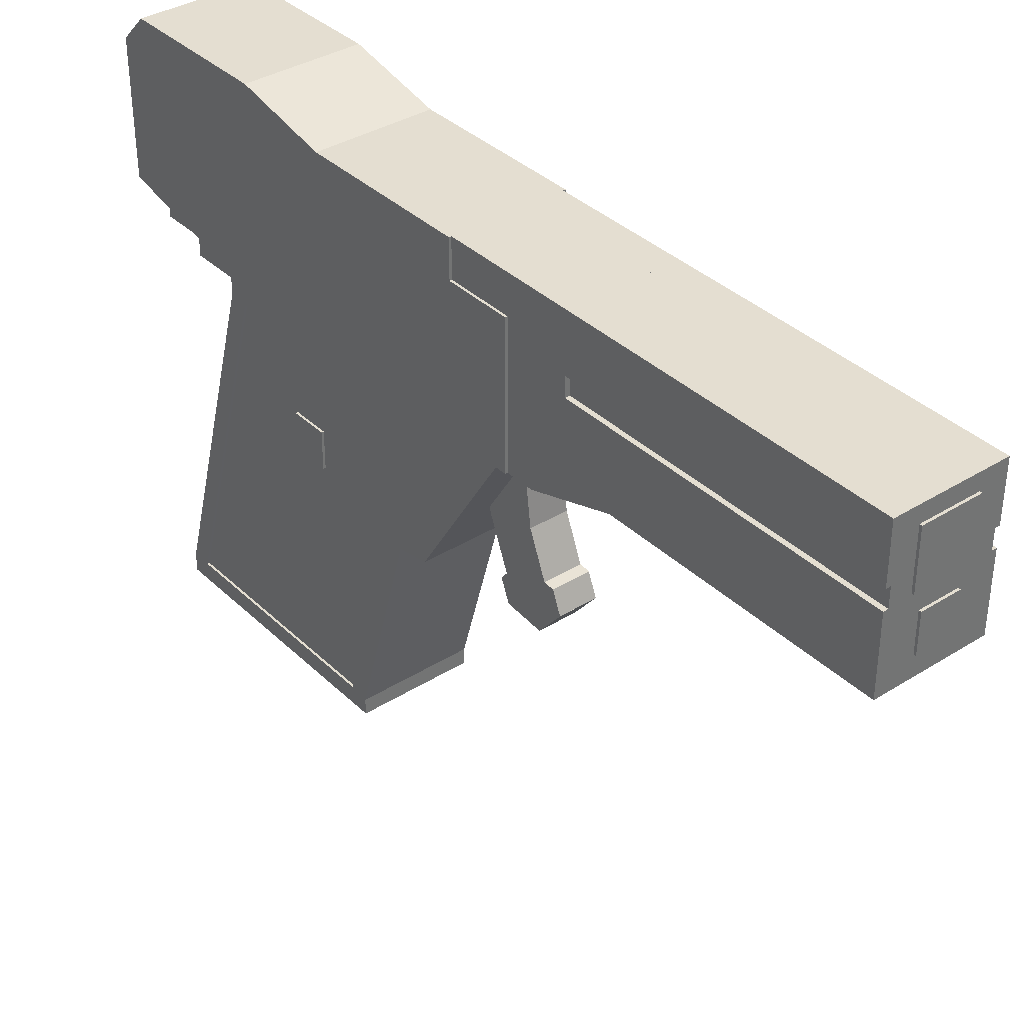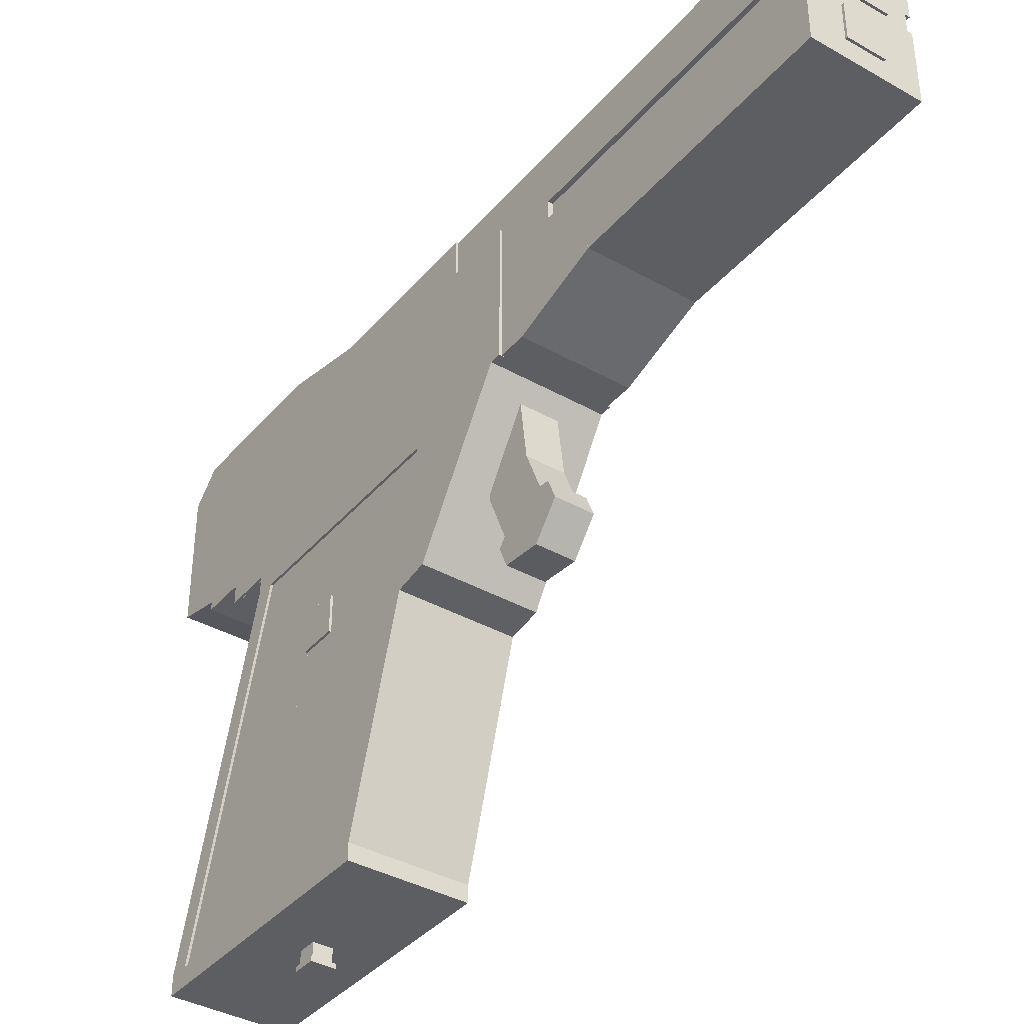
<metadata>
{"format":"obj","ext":"obj","renderer":"f3d","projection":"perspective","resolution":1024,"background":"white","views":[{"elev":36.5,"azim":-39.2,"up":"+Y"},{"elev":-38.3,"azim":-35.6,"up":"+Y"}]}
</metadata>
<code>
o trigger
v -0.004296 -0.06982 0.008016
v -0.004296 -0.0707 0.0171
v -0.004296 -0.06642 0.01752
v -0.004296 -0.06555 0.008428
v 0.004296 -0.06484 0.005953
v -0.004296 -0.06484 0.005953
v -0.004296 -0.0578 0.01176
v 0.004296 -0.0578 0.01176
v -0.004296 -0.06053 0.01507
v 0.004296 -0.06053 0.01507
v 0.004296 -0.0707 0.0171
v -0.004296 -0.0707 0.0171
v -0.004296 -0.06796 0.01379
v 0.004296 -0.06796 0.01379
v 0.004296 -0.06555 0.008428
v 0.004296 -0.06642 0.01752
v -0.004296 -0.06981 0.008017
v -0.004296 -0.06364 0.0229
v -0.004296 -0.05868 0.02085
v -0.004296 -0.06485 0.005962
v 0.004296 -0.06365 0.02291
v 0.004296 -0.06092 0.0196
v 0.004296 -0.06364 0.0229
v 0.004296 -0.05868 0.02085
v -0.004296 -0.06757 0.009268
v 0.004296 -0.06757 0.009268
v -0.004296 -0.05951 0.01886
v 0.004296 -0.05951 0.01886
v 0.004296 -0.0471 0.01372
v -0.004296 -0.0471 0.01372
v 0.004296 -0.03565 0.000705
v -0.004296 -0.03565 0.000705
v -0.004296 -0.03411 0.01242
v 0.004296 -0.03411 0.01242
v -0.004296 -0.05008 0.01452
v 0.004296 -0.05008 0.01452
v 0.004296 -0.06295 0.02044
v -0.004296 -0.06295 0.02044
v -0.004296 -0.06207 0.01135
v 0.004296 -0.06207 0.01135
v 0.004296 -0.0578 0.01176
v -0.004296 -0.0578 0.01176
v -0.004296 -0.05867 0.02085
v 0.004296 -0.05867 0.02085
v 0.004296 -0.05162 0.002808
v -0.004296 -0.05162 0.002808
v 0.004296 -0.06403 0.007946
v 0.004296 -0.05162 0.002808
v 0.004296 -0.06485 0.005962
v -0.004296 -0.06092 0.0196
v 0.004296 -0.06982 0.008016
v -0.004296 -0.06403 0.007946
v 0.004296 -0.06981 0.008017
v -0.004296 -0.06365 0.02291
v -0.004296 -0.05162 0.002808
v 0.004296 -0.0707 0.0171
f 1 2 3 4
f 5 6 7 8
f 9 10 8 7
f 11 12 13 14
f 15 4 3 16
f 17 18 19 20
f 21 11 14 22
f 18 23 24 19
f 10 9 25 26
f 10 26 5 8
f 27 28 29 30
f 31 32 33 34
f 35 36 34 33
f 37 38 39 40
f 26 25 6 5
f 41 42 43 44
f 36 45 31 34
f 45 46 32 31
f 28 47 48 29
f 49 20 19 24
f 14 13 50 22
f 25 9 7 6
f 51 1 4 15
f 28 27 52 47
f 23 53 49 24
f 40 39 42 41
f 21 54 12 11
f 54 21 22 50
f 36 35 46 45
f 46 35 33 32
f 12 54 50 13
f 38 37 44 43
f 47 52 55 48
f 2 56 16 3
f 56 2 1 51
f 37 40 41 44
f 56 51 15 16
f 48 55 30 29
f 52 27 30 55
f 23 18 17 53
f 39 38 43 42
f 53 17 20 49
o magazine
v -0.008593 -0.1165 -0.03222
v 0.008593 -0.1165 -0.03222
v 0.008593 -0.1122 -0.03222
v -0.008593 -0.1122 -0.03222
v 0.002148 -0.1198 -0.05639
v 0.002148 -0.1198 -0.06069
v 0.002148 -0.1165 -0.06069
v 0.002148 -0.1165 -0.05639
v -0.002148 -0.1165 -0.05639
v -0.002148 -0.1165 -0.06069
v 0.008593 -0.1165 -0.08593
v 0.008593 -0.1122 -0.08593
v -0.008593 -0.1165 -0.08593
v -0.008593 -0.1122 -0.08593
v -0.002685 -0.1208 -0.06123
v -0.002685 -0.1208 -0.05585
v -0.002685 -0.1198 -0.05585
v -0.002685 -0.1198 -0.06123
v -0.002148 -0.1198 -0.06069
v -0.002148 -0.1198 -0.05639
v 0.002685 -0.1208 -0.06123
v 0.002685 -0.1208 -0.05585
v 0.002685 -0.1198 -0.05585
v 0.002685 -0.1198 -0.06123
f 57 58 59 60
f 61 62 63 64
f 65 64 63 66
f 58 67 68 59
f 69 57 60 70
f 71 72 73 74
f 75 76 65 66
f 71 77 78 72
f 62 75 66 63
f 76 61 64 65
f 69 67 58 57
f 73 79 80 74
f 75 62 61 76
f 72 78 79 73
f 60 59 68 70
f 77 71 74 80
f 67 69 70 68
f 78 77 80 79
o cube
v -0.01235 -0.02632 0.01772
v -0.01235 -0.02632 0.03276
v -0.01235 0.0102 0.03276
v -0.01235 0.0102 0.01772
v 0.01289 -0.03491 -0.06713
v -0.01289 -0.03491 -0.06713
v -0.01289 -0.03061 -0.06713
v 0.01289 -0.03061 -0.06713
v -0.01235 0.001611 0.002685
v 0.01235 0.001611 0.002685
v 0.01235 0.001611 0.01772
v -0.01235 0.001611 0.01772
v -0.01289 -0.01573 -0.09742
v -0.01289 -0.02202 -0.09882
v -0.01289 -0.0269 -0.0768
v -0.01289 -0.02061 -0.0754
v 0.01235 -0.02632 0.03276
v 0.01235 0.0102 0.03276
v -0.01235 -0.002685 0.03276
v -0.01235 -0.002685 0.1058
v -0.01235 0.0102 0.1058
v -0.01235 0.0102 0.03276
v 0.01289 -0.04616 -0.008166
v -0.01289 -0.04616 -0.008166
v -0.01289 -0.04443 -0.01088
v 0.01289 -0.04443 -0.01088
v -0.01289 -0.03491 -0.004296
v -0.01289 -0.03061 -0.004296
v 0.00913 -0.1132 -0.0625
v 0.00913 -0.1162 -0.0522
v 0.00913 -0.03435 -0.02794
v 0.00913 -0.0313 -0.03824
v -0.01235 -0.1162 -0.07684
v -0.00913 -0.1162 -0.07684
v -0.00913 -0.03485 -0.05274
v -0.01235 -0.03485 -0.05274
v 0.01235 -0.02632 0.01772
v -0.01289 -0.1165 -0.09023
v -0.01289 -0.1165 -0.02793
v -0.01289 -0.1122 -0.02793
v -0.01289 -0.1122 -0.09023
v 0.008593 -0.1122 -0.02793
v 0.01289 -0.1122 -0.02793
v 0.01289 -0.1122 -0.09023
v 0.008593 -0.1122 -0.09023
v -0.01289 -0.02632 0.01772
v 0.01289 -0.02632 0.01772
v 0.01289 0.001611 0.01772
v -0.01289 0.001611 0.01772
v -0.01235 -0.02417 0.03276
v 0.01235 -0.02417 0.03276
v 0.01235 -0.02417 0.1058
v -0.01235 -0.02417 0.1058
v -0.01235 -0.03435 -0.02794
v -0.00913 -0.03435 -0.02794
v -0.00913 -0.0313 -0.03824
v -0.01235 -0.0313 -0.03824
v 0.01235 -0.03061 0.01772
v -0.01235 -0.03061 0.01772
v -0.01235 -0.02632 0.01772
v 0.01235 -0.02632 0.01772
v -0.006445 0.006445 0.1063
v 0.006445 0.006445 0.1063
v 0.006445 0.006445 0.1058
v -0.006445 0.006445 0.1058
v -0.01235 -0.006982 0.03276
v 0.01235 -0.006982 0.03276
v -0.01289 -0.06069 -0.04726
v -0.01289 -0.06069 -0.03867
v -0.01289 -0.0521 -0.03867
v -0.01289 -0.0521 -0.04726
v 0.01128 -0.006982 0.03276
v -0.01128 -0.006982 0.03276
v -0.01128 -0.002685 0.03276
v 0.01128 -0.002685 0.03276
v 0.01235 0.0102 0.01772
v 0.01289 0.001611 -0.09237
v -0.01289 0.001611 -0.09237
v -0.01289 0.01504 -0.09237
v 0.01289 0.01504 -0.09237
v -0.006445 -0.006445 0.1058
v -0.006445 -0.006445 0.1063
v 0.00913 -0.0338 -0.01658
v 0.01235 -0.0338 -0.01658
v 0.01235 -0.03075 -0.02688
v 0.00913 -0.03075 -0.02688
v 0.01289 -0.03491 -0.004296
v -0.01235 -0.1126 -0.05113
v -0.00913 -0.1126 -0.05113
v -0.00913 -0.1157 -0.04083
v -0.01235 -0.1157 -0.04083
v -0.01235 -0.02005 0.04336
v 0.01235 -0.02005 0.04336
v 0.01235 -0.02652 0.02288
v -0.01235 -0.02652 0.02288
v -0.01289 0.008593 -0.09237
v 0.01289 0.008593 -0.09237
v 0.01289 0.008593 -0.09882
v -0.01289 0.008593 -0.09882
v -0.01289 -0.02644 0.008856
v 0.01289 -0.02644 0.008856
v 0.01289 -0.06041 -0.01279
v -0.01289 -0.06041 -0.01279
v -0.01289 -0.02804 0.003377
v 0.01289 -0.02804 0.003377
v 0.01289 -0.02631 0.000659
v -0.01289 -0.02631 0.000659
v 0.01289 -0.02202 -0.09882
v -0.01289 -0.02202 -0.09882
v -0.01235 -0.03061 0.02417
v 0.01235 -0.03061 0.02417
v 0.01235 -0.02632 0.02417
v -0.01235 -0.02632 0.02417
v 0.00913 -0.1162 -0.07684
v 0.01235 -0.1162 -0.07684
v 0.01235 -0.03485 -0.05274
v 0.00913 -0.03485 -0.05274
v 0.01289 -0.1122 -0.09023
v -0.01289 -0.1122 -0.09023
v -0.01289 -0.03088 -0.06613
v 0.01289 -0.03088 -0.06613
v 0.01074 -0.06069 -0.04726
v 0.01289 -0.06069 -0.04726
v 0.01289 -0.06069 -0.03867
v 0.01074 -0.06069 -0.03867
v 0.01289 -0.01987 -0.08593
v 0.01289 -0.01987 -0.09291
v 0.01289 0.003759 -0.09291
v 0.01289 0.003759 -0.08593
v 0.01235 -0.002685 0.03276
v 0.01235 0.0102 0.03276
v 0.01289 -0.03061 -0.004296
v 0.01289 -0.0521 -0.03867
v 0.01074 -0.0521 -0.03867
v -0.01289 0.001611 -0.05747
v 0.01289 0.001611 -0.05747
v 0.01289 0.001611 0.002685
v -0.01289 0.001611 0.002685
v 0.01289 -0.06445 -0.006445
v 0.01289 -0.06594 -0.01491
v 0.01289 -0.06065 -0.01584
v 0.01289 -0.05916 -0.007377
v -0.01235 -0.02415 0.04466
v 0.01235 -0.02415 0.04466
v -0.00913 -0.1135 -0.08611
v -0.00913 -0.0321 -0.06201
v -0.01235 -0.03439 -0.008911
v -0.00913 -0.03439 -0.008911
v -0.00913 -0.03225 -0.01612
v -0.01235 -0.03225 -0.01612
v 0.01289 -0.02202 -0.09882
v 0.01289 -0.0269 -0.0768
v -0.008593 -0.1165 -0.02793
v -0.008593 -0.1122 -0.02793
v -0.01289 -0.1122 -0.03222
v 0.01289 -0.1122 -0.03222
v 0.01289 -0.1135 -0.0281
v -0.01289 -0.1135 -0.0281
v 0.01289 -0.01573 -0.09742
v 0.01289 -0.02061 -0.0754
v 0.01235 -0.1163 -0.06341
v 0.01235 -0.1126 -0.07577
v 0.01235 -0.03073 -0.05152
v 0.01235 -0.03439 -0.03916
v -0.01235 -0.0338 -0.01658
v -0.00913 -0.0338 -0.01658
v -0.00913 -0.03075 -0.02688
v -0.01235 -0.03075 -0.02688
v 0.01289 0.005437 -0.03649
v 0.01289 0.01032 -0.05851
v 0.01289 0.01504 -0.05747
v 0.01289 0.01016 -0.03544
v 0.01289 -0.1165 -0.02793
v 0.01289 -0.1165 -0.09023
v 0.008593 -0.1165 -0.09023
v 0.008593 -0.1165 -0.02793
v -0.01289 -0.0595 -0.01221
v -0.01289 -0.03006 0.006548
v -0.01289 -0.02804 0.003377
v -0.01289 -0.05748 -0.01538
v 0.01289 0.004036 -0.09426
v -0.01289 0.004036 -0.09426
v -0.01289 0.008593 -0.09882
v 0.01289 0.008593 -0.09882
v 0.01289 0.0102 -0.05747
v 0.01289 0.0102 0.002685
v 0.01289 -0.03061 0.01772
v 0.01289 -0.03061 -0.07787
v 0.01289 -0.02632 -0.07787
v 0.01289 -0.02632 0.01772
v 0.004296 -0.01933 0.1058
v -0.004296 -0.01933 0.1058
v -0.004296 -0.01074 0.1058
v 0.004296 -0.01074 0.1058
v 0.01235 -0.1132 -0.0625
v 0.01235 -0.0313 -0.03824
v 0.01289 -0.03006 0.006548
v 0.01289 -0.0595 -0.01221
v 0.01289 -0.05748 -0.01538
v 0.01289 -0.02804 0.003377
v -0.01289 -0.03243 -0.008581
v 0.01289 -0.03243 -0.008581
v 0.01289 0.001611 -0.05747
v -0.01289 0.001611 -0.05747
v -0.01235 -0.1131 -0.04007
v -0.01235 -0.1152 -0.03286
v -0.00913 -0.1131 -0.04007
v 0.01235 -0.1162 -0.0522
v 0.01235 -0.03435 -0.02794
v 0.00913 -0.1126 -0.07577
v 0.00913 -0.1163 -0.06341
v 0.01289 -0.02948 -0.001361
v 0.01289 -0.03673 -0.005978
v 0.01289 -0.03528 -0.008242
v 0.01289 -0.02804 -0.003626
v -0.01235 -0.1135 -0.08611
v 0.01289 0.01504 -0.05747
v -0.01289 0.01504 -0.05747
v -0.01128 -0.002685 0.1058
v 0.01128 -0.002685 0.1058
v 0.01289 0.001611 -0.08808
v -0.01289 0.001611 -0.08808
v 0.01235 0.0102 0.002685
v 0.01235 0.0102 0.01772
v -0.01289 -0.02948 -0.001361
v -0.01289 -0.02804 -0.003626
v 0.01289 -0.02202 -0.09237
v -0.01289 -0.02202 -0.09237
v -0.01235 -0.03061 0.02417
v 0.01235 -0.03061 0.02417
v 0.01235 -0.1131 -0.04007
v 0.00913 -0.1131 -0.04007
v 0.00913 -0.03225 -0.01612
v 0.01235 -0.03225 -0.01612
v -0.00913 -0.1152 -0.03286
v 0.01235 -0.0321 -0.06201
v 0.00913 -0.0321 -0.06201
v 0.00913 -0.1126 -0.05113
v 0.01235 -0.1126 -0.05113
v 0.01235 -0.1157 -0.04083
v 0.00913 -0.1157 -0.04083
v 0.00913 -0.03439 -0.03916
v -0.01289 -0.03048 0.0152
v 0.01289 -0.03048 0.0152
v -0.01235 -0.02635 -0.06563
v 0.01235 -0.02635 -0.06563
v 0.01235 -0.02635 -0.07798
v -0.01235 -0.02635 -0.07798
v 0.01289 -0.0521 -0.04726
v 0.01074 -0.0521 -0.04726
v -0.01074 -0.06069 -0.04726
v -0.01074 -0.0521 -0.04726
v 0.01235 -0.03065 -0.06563
v 0.01235 -0.03065 -0.07798
v -0.01235 -0.0321 -0.06201
v 0.01235 -0.006982 0.1058
v -0.01289 -0.03528 -0.008242
v -0.008593 -0.1122 -0.02793
v 0.008593 -0.1122 -0.02793
v 0.008593 -0.1122 -0.03222
v -0.008593 -0.1122 -0.03222
v -0.008593 -0.1165 -0.03222
v 0.008593 -0.1165 -0.03222
v 0.008593 -0.1165 -0.02793
v -0.008593 -0.1165 -0.02793
v -0.008593 -0.1122 -0.08593
v 0.008593 -0.1122 -0.08593
v 0.008593 -0.1122 -0.09023
v -0.008593 -0.1122 -0.09023
v -0.01289 -0.06445 -0.006445
v 0.01289 -0.06445 -0.006445
v 0.004296 -0.01933 0.1063
v 0.004296 -0.01074 0.1063
v 0.01235 -0.1152 -0.03286
v 0.01235 -0.03439 -0.008911
v -0.01289 -0.03365 -0.004461
v 0.01289 -0.03365 -0.004461
v -0.01235 -0.1162 -0.0522
v -0.00913 -0.1162 -0.0522
v -0.01289 -0.01987 -0.09291
v -0.01289 -0.01987 -0.08593
v -0.01289 0.003759 -0.08593
v -0.01289 0.003759 -0.09291
v -0.01289 0.005924 -0.09237
v 0.01289 0.005924 -0.09237
v 0.01289 0.01048 -0.08782
v -0.01289 0.01048 -0.08782
v 0.01235 -0.1135 -0.08611
v 0.00913 -0.1135 -0.08611
v -0.008593 -0.1165 -0.09023
v 0.008593 -0.1165 -0.09023
v 0.008593 -0.1165 -0.08593
v -0.008593 -0.1165 -0.08593
v 0.01235 0.0102 0.1058
v -0.01289 -0.02632 0.01772
v -0.01289 -0.02632 -0.07787
v 0.01235 -0.002685 0.1058
v -0.01235 -0.03065 -0.07798
v -0.01235 -0.03065 -0.06563
v -0.01074 -0.06069 -0.03867
v 0.006445 -0.006445 0.1063
v 0.01289 0.008593 -0.0897
v 0.01289 0.01315 -0.09426
v -0.01289 0.01048 -0.09693
v 0.01289 0.01048 -0.09693
v -0.008593 -0.1165 -0.09023
v -0.008593 -0.1122 -0.09023
v -0.01289 -0.1135 -0.08611
v -0.01289 -0.0321 -0.06201
v -0.01289 0.01016 -0.03544
v -0.01289 0.01504 -0.05747
v 0.01128 -0.006982 0.1058
v -0.01235 0.0102 0.01772
v -0.01289 0.008593 -0.0897
v -0.01289 0.01315 -0.09426
v 0.01289 -0.02632 -0.08808
v -0.01235 0.0102 0.002685
v 0.00913 -0.1152 -0.03286
v -0.01074 -0.0521 -0.03867
v -0.004296 -0.01933 0.1063
v -0.004296 -0.01074 0.1063
v -0.01235 -0.1132 -0.0625
v -0.00913 -0.1132 -0.0625
v 0.00913 -0.03439 -0.008911
v -0.01289 0.01504 -0.09237
v -0.01235 -0.006982 0.1058
v 0.01289 0.01504 -0.09237
v -0.00913 -0.1126 -0.07577
v -0.01235 -0.1126 -0.07577
v -0.01235 -0.03073 -0.05152
v -0.00913 -0.03073 -0.05152
v -0.01128 -0.006982 0.1058
v 0.006445 -0.006445 0.1058
v 0.01289 -0.1135 -0.08611
v 0.01289 -0.0321 -0.06201
v -0.01289 -0.05916 -0.007377
v -0.01289 -0.06065 -0.01584
v -0.01289 -0.03061 -0.07787
v -0.01289 -0.03061 0.01772
v 0.00913 -0.03073 -0.05152
v -0.01289 -0.02632 -0.08808
v -0.01289 -0.06594 -0.01491
v -0.01289 -0.06445 -0.006445
v -0.01289 0.01032 -0.05851
v -0.01289 0.005437 -0.03649
v -0.01235 -0.1163 -0.06341
v -0.00913 -0.1163 -0.06341
v -0.00913 -0.03439 -0.03916
v -0.01235 -0.03439 -0.03916
v -0.01289 -0.03673 -0.005978
v -0.01289 0.0102 -0.05747
v -0.01289 0.0102 0.002685
f 81 82 83 84
f 85 86 87 88
f 89 90 91 92
f 93 94 95 96
f 82 97 98 83
f 99 100 101 102
f 103 104 105 106
f 86 107 108 87
f 109 110 111 112
f 113 114 115 116
f 81 117 97 82
f 118 119 120 121
f 122 123 124 125
f 126 127 128 129
f 130 131 132 133
f 134 135 136 137
f 138 139 140 141
f 142 143 144 145
f 131 130 146 147
f 148 149 150 151
f 152 153 154 155
f 97 117 156 98
f 157 158 159 160
f 161 162 142 145
f 163 164 165 166
f 86 85 167 107
f 168 169 170 171
f 172 173 174 175
f 176 177 178 179
f 180 181 182 183
f 184 185 186 187
f 188 189 179 178
f 190 191 192 193
f 194 195 196 197
f 198 199 200 201
f 202 203 204 205
f 206 207 208 209
f 210 99 102 211
f 167 85 88 212
f 205 204 213 214
f 215 216 217 218
f 219 220 221 222
f 223 224 173 172
f 114 225 226 115
f 108 212 88 87
f 227 228 229 230
f 94 231 232 95
f 187 186 106 105
f 119 233 234 120
f 235 236 237 238
f 231 239 240 232
f 241 242 243 244
f 245 246 247 248
f 249 250 251 252
f 253 254 124 123
f 255 254 253 256
f 257 258 259 260
f 171 170 246 245
f 261 262 263 264
f 217 216 265 266
f 267 268 269 270
f 193 192 141 140
f 271 272 273 274
f 275 109 112 276
f 277 278 279 280
f 236 235 281 282
f 158 157 283 284
f 285 286 227 230
f 287 285 230 229
f 256 253 123 122
f 110 288 289 111
f 290 242 241 291
f 292 293 294 295
f 296 225 114 113
f 284 283 297 298
f 299 300 155 154
f 129 128 301 302
f 191 138 141 192
f 91 90 303 304
f 168 171 245 248
f 104 103 185 184
f 305 292 295 306
f 189 188 307 308
f 309 310 224 223
f 239 93 96 240
f 311 312 313 314
f 285 287 315 286
f 258 277 280 259
f 197 196 316 317
f 318 319 320 321
f 291 241 244 322
f 323 324 181 180
f 325 326 327 328
f 214 213 329 330
f 331 148 151 332
f 333 334 327 326
f 321 320 164 163
f 225 296 335 226
f 132 131 147 336
f 306 295 294 337
f 318 321 163 166
f 338 339 340 341
f 342 343 344 345
f 346 347 348 349
f 350 351 324 323
f 350 323 180 183
f 259 280 279 260
f 309 223 172 175
f 83 98 156 84
f 257 278 277 258
f 352 271 274 353
f 139 190 193 140
f 315 287 229 228
f 354 311 314 355
f 356 357 282 281
f 237 236 282 357
f 358 359 135 134
f 189 308 176 179
f 224 310 174 173
f 360 361 362 363
f 324 351 182 181
f 364 365 366 367
f 368 369 317 316
f 370 371 372 373
f 101 374 211 102
f 278 257 260 279
f 310 309 175 174
f 370 373 346 349
f 375 270 269 376
f 99 210 377 100
f 307 188 178 177
f 255 256 122 125
f 378 379 325 328
f 148 331 380 149
f 298 297 160 159
f 162 381 143 142
f 382 261 264 383
f 365 364 384 385
f 386 118 121 387
f 199 388 389 200
f 378 334 333 379
f 390 252 251 391
f 392 152 155 300
f 92 91 304 393
f 118 386 233 119
f 107 167 212 108
f 262 394 395 263
f 127 396 301 128
f 89 92 393 397
f 207 360 363 208
f 312 311 354 398
f 380 331 332 399
f 400 352 353 401
f 150 399 332 151
f 402 403 359 358
f 100 377 374 101
f 312 398 404 313
f 104 184 187 105
f 364 367 405 384
f 170 169 247 246
f 372 371 348 347
f 272 271 352 400
f 401 353 274 273
f 130 133 406 146
f 366 365 385 407
f 408 409 410 411
f 371 370 349 348
f 334 378 328 327
f 153 152 392 412
f 381 413 144 143
f 120 234 387 121
f 379 333 326 325
f 254 255 125 124
f 272 400 401 273
f 344 343 340 339
f 133 132 336 406
f 153 412 299 154
f 414 198 201 415
f 416 222 221 417
f 345 344 339 338
f 90 89 397 303
f 418 419 375 376
f 320 319 165 164
f 158 284 298 159
f 242 290 420 243
f 396 421 302 301
f 422 423 416 417
f 402 358 134 137
f 423 219 222 416
f 404 355 314 313
f 393 304 303 397
f 204 203 329 213
f 369 194 197 317
f 111 289 276 112
f 250 424 391 251
f 424 425 390 391
f 161 413 381 162
f 412 392 300 299
f 367 366 407 405
f 359 403 136 135
f 422 220 219 423
f 395 383 264 263
f 426 427 428 429
f 377 210 211 374
f 290 291 322 420
f 394 382 383 395
f 322 244 243 420
f 220 422 417 221
f 421 396 127 126
f 235 238 356 281
f 296 113 116 335
f 405 407 385 384
f 199 198 414 388
f 430 305 306 337
f 203 202 330 329
f 406 336 147 146
f 351 350 183 182
f 149 380 399 150
f 409 426 429 410
f 373 372 347 346
f 413 161 145 144
f 398 354 355 404
f 369 368 195 194
f 109 275 288 110
f 427 408 411 428
f 283 157 160 297
f 342 345 338 341
f 95 232 240 96
f 362 209 208 363
f 430 293 292 305
f 195 368 316 196
f 169 168 248 247
f 418 268 267 419
f 425 249 252 390
f 360 207 206 361
f 139 138 191 190
f 262 261 382 394
f 403 402 137 136
f 216 215 431 265
f 293 430 337 294
f 388 414 415 389
f 215 218 432 431
f 429 428 411 410
f 361 206 209 362
f 116 115 226 335
f 424 250 249 425
f 268 418 376 269
f 185 103 106 186
f 432 266 265 431
f 286 315 228 227
f 238 237 357 356
f 218 217 266 432
f 233 386 387 234
f 288 275 276 289
f 93 239 231 94
f 409 408 427 426
f 389 415 201 200
f 202 205 214 330
f 117 81 84 156
f 308 307 177 176
f 343 342 341 340
f 419 267 270 375
f 421 126 129 302
f 319 318 166 165

</code>
